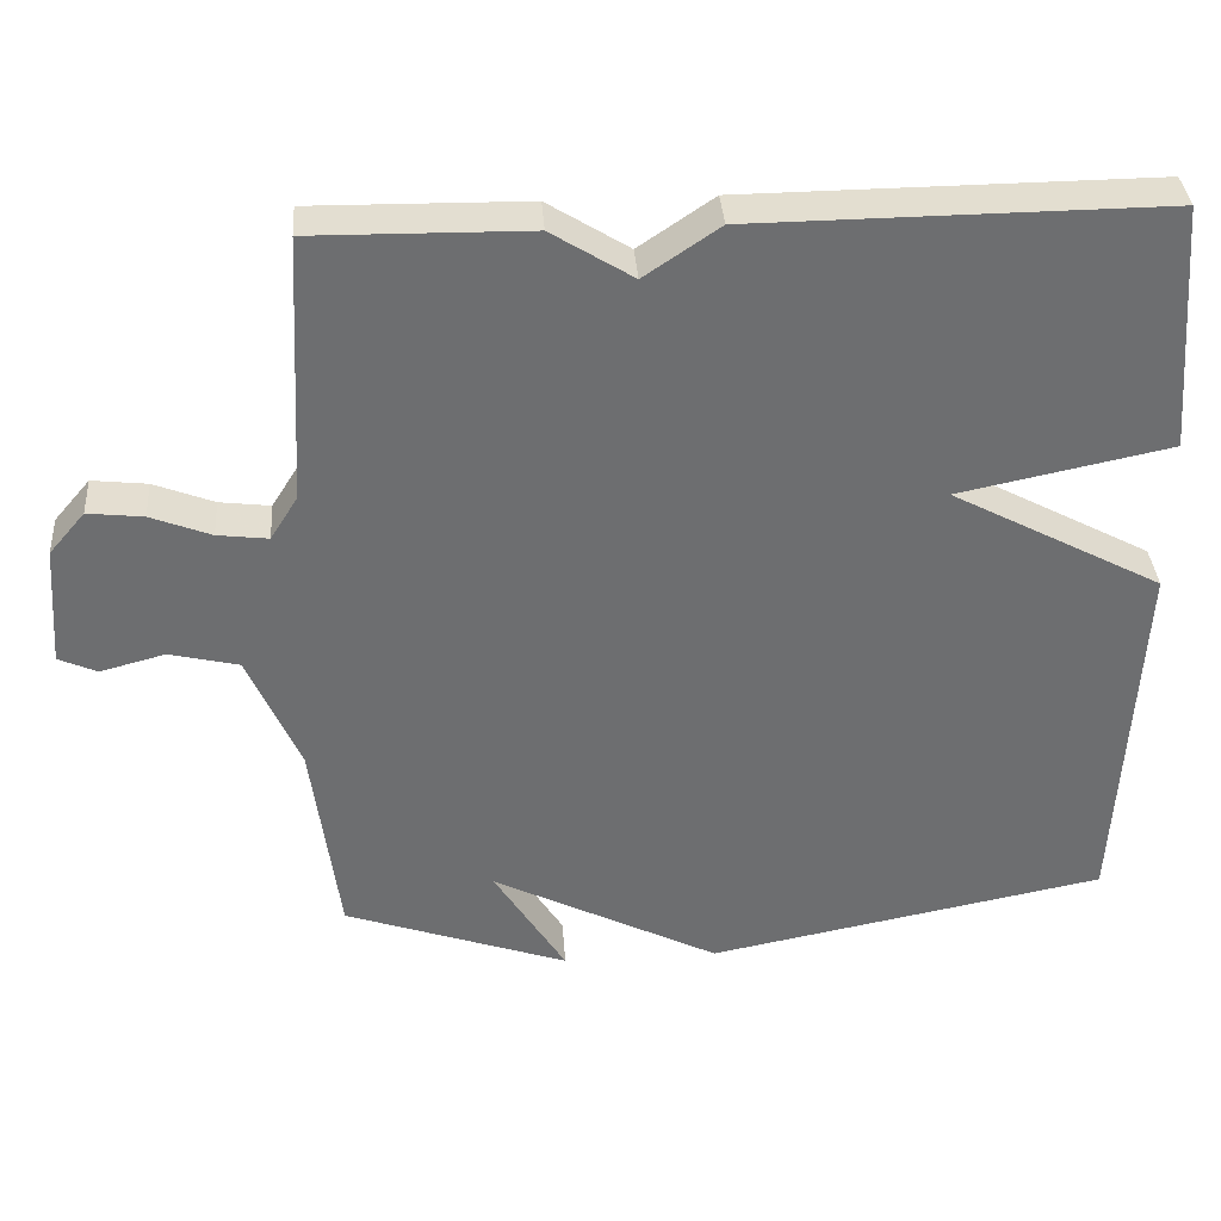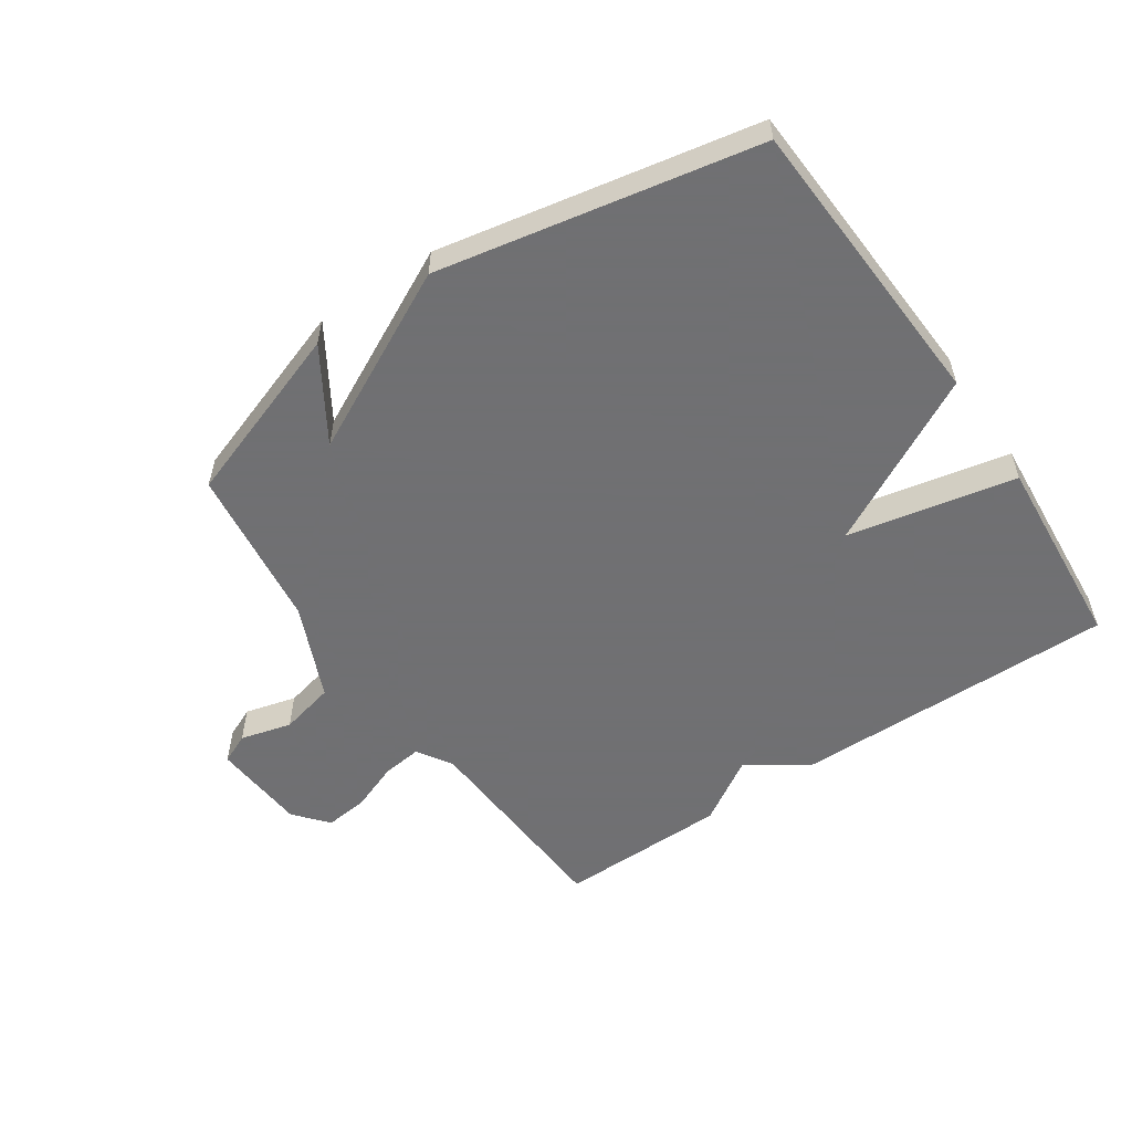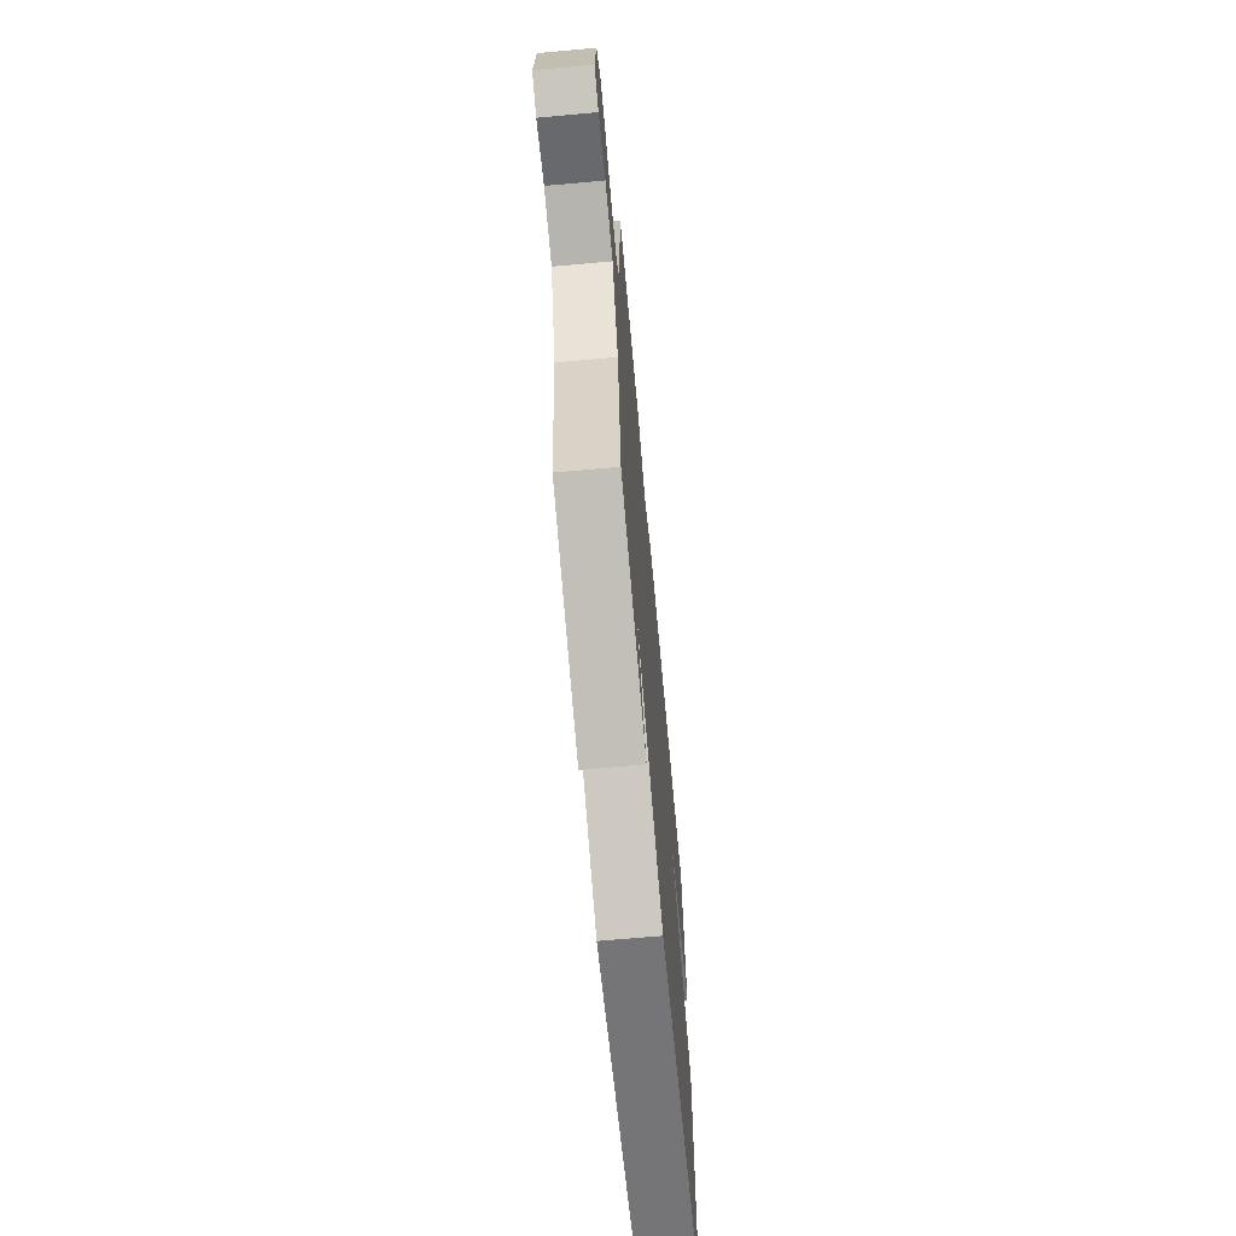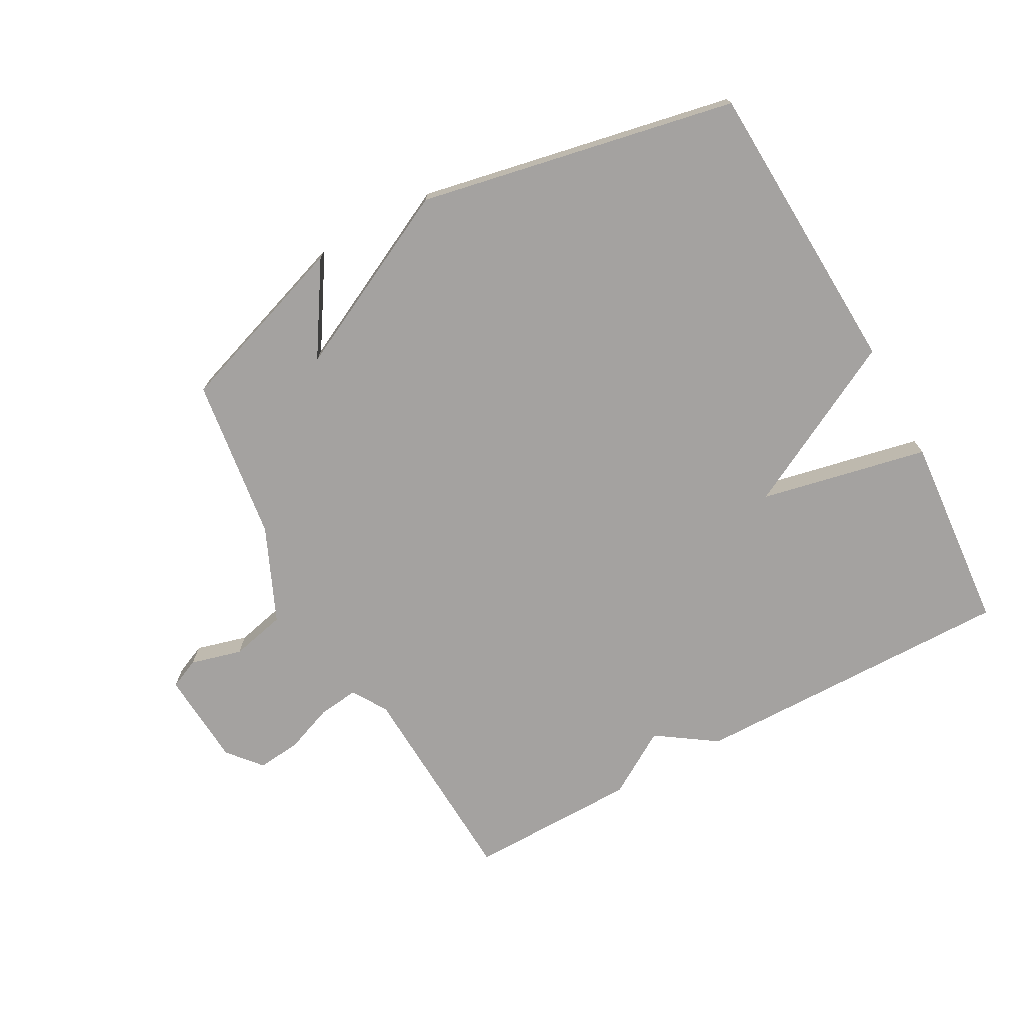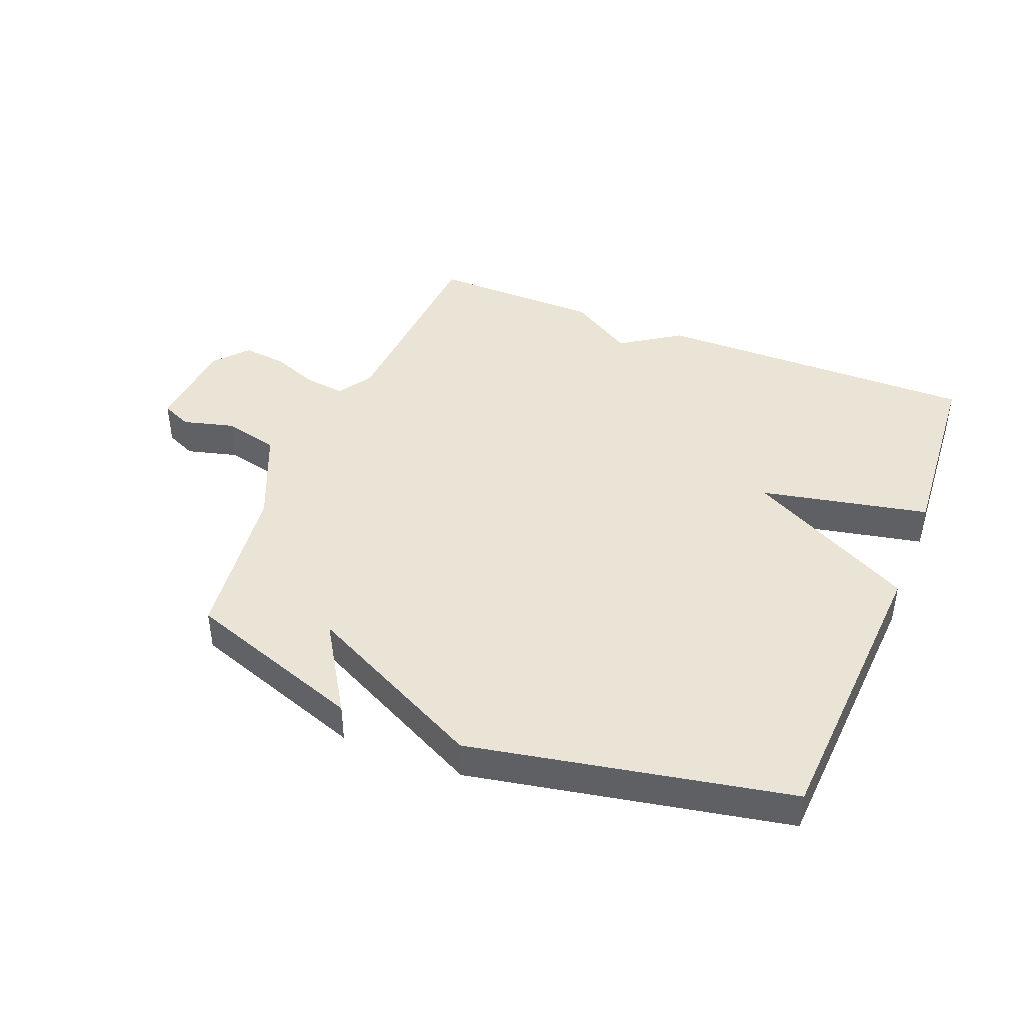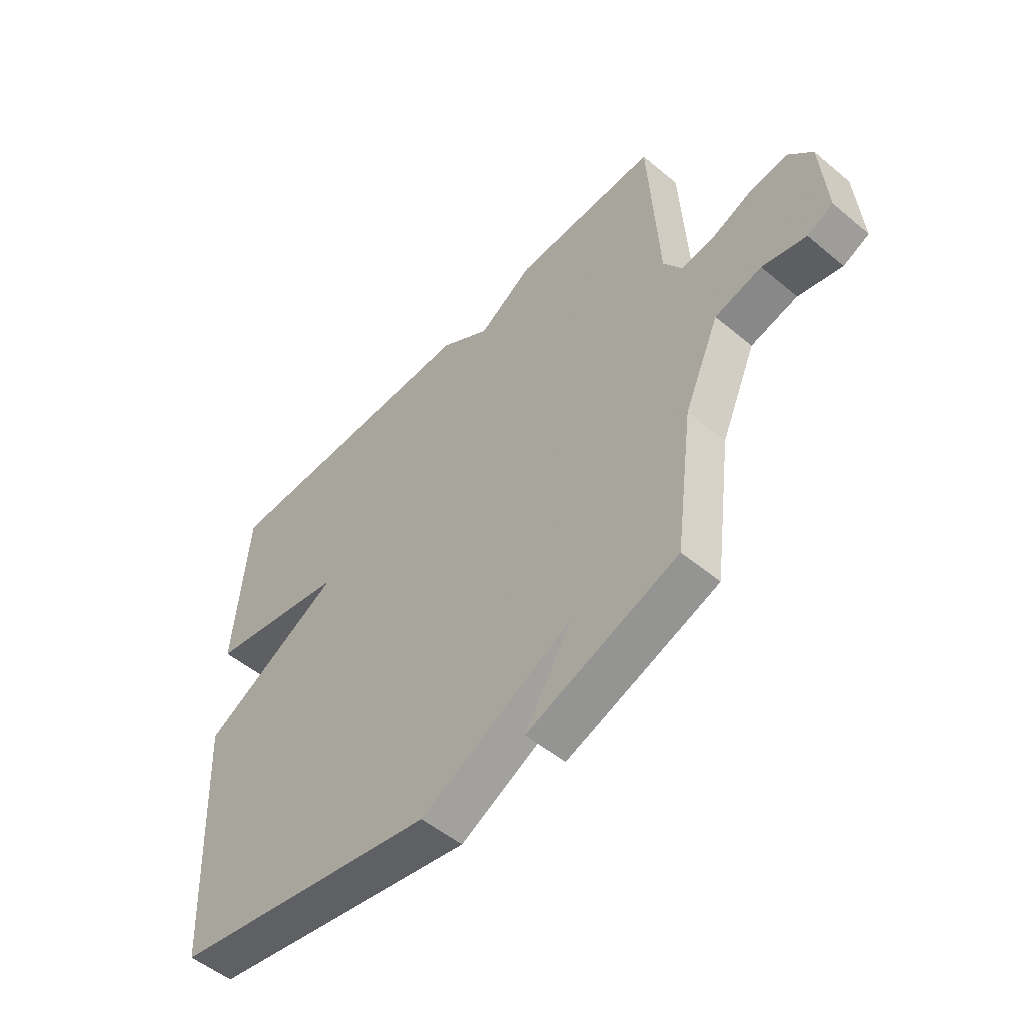
<metadata>
{"format":"obj","ext":"obj","renderer":"f3d","projection":"perspective","resolution":1024,"background":"white","views":[{"elev":36.0,"azim":175.9,"up":"+Z"},{"elev":-55.0,"azim":-145.8,"up":"+Y"},{"elev":-67.5,"azim":95.2,"up":"+Z"},{"elev":-72.7,"azim":-151.5,"up":"+Y"},{"elev":42.7,"azim":-158.0,"up":"+Y"},{"elev":-52.3,"azim":48.1,"up":"+Z"}]}
</metadata>
<code>
v -0.5 0.07 0.5
v 0.024 0.07 0.496
v 0.12 0.07 0.431
v 0.224 0.07 0.496
v 0.5 0.07 0.5
v 0.518 0.07 0.157
v 0.553 0.07 0.101
v 0.618 0.07 0.109
v 0.695 0.07 0.139
v 0.766 0.07 0.147
v 0.812 0.07 0.093
v 0.823 0.07 -0.062
v 0.774 0.07 -0.084
v 0.691 0.07 -0.062
v 0.602 0.07 -0.083
v 0.535 0.07 -0.236
v 0.5 0.07 -0.5
v 0.212 0.07 -0.6
v 0.304 0.07 -0.453
v 0.012 0.07 -0.6
v -0.5 0.07 -0.5
v -0.525 0.07 -0.019
v -0.254 0.07 0.125
v -0.525 0.07 0.181
v -0.5 0 0.5
v 0.024 0 0.496
v 0.12 0 0.431
v 0.224 0 0.496
v 0.5 0 0.5
v 0.518 0 0.157
v 0.553 0 0.101
v 0.618 0 0.109
v 0.695 0 0.139
v 0.766 0 0.147
v 0.812 0 0.093
v 0.823 0 -0.062
v 0.774 0 -0.084
v 0.691 0 -0.062
v 0.602 0 -0.083
v 0.535 0 -0.236
v 0.5 0 -0.5
v 0.212 0 -0.6
v 0.304 0 -0.453
v 0.012 0 -0.6
v -0.5 0 -0.5
v -0.525 0 -0.019
v -0.254 0 0.125
v -0.525 0 0.181
f 1 2 3
f 24 1 3
f 23 24 3
f 21 22 23
f 20 21 23
f 19 20 23
f 4 5 6
f 3 4 6
f 23 3 6
f 19 23 6
f 16 17 18 19
f 19 6 7
f 16 19 7
f 15 16 7
f 14 15 7 8
f 12 13 14
f 11 12 14
f 10 11 14
f 9 10 14
f 8 9 14
f 27 26 25
f 27 25 48
f 27 48 47
f 47 46 45
f 47 45 44
f 47 44 43
f 30 29 28
f 30 28 27
f 30 27 47
f 30 47 43
f 43 42 41 40
f 31 30 43
f 31 43 40
f 31 40 39
f 32 31 39 38
f 38 37 36
f 38 36 35
f 38 35 34
f 38 34 33
f 38 33 32
f 1 25 26 2
f 2 26 27 3
f 3 27 28 4
f 4 28 29 5
f 5 29 30 6
f 6 30 31 7
f 7 31 32 8
f 8 32 33 9
f 9 33 34 10
f 10 34 35 11
f 11 35 36 12
f 12 36 37 13
f 13 37 38 14
f 14 38 39 15
f 15 39 40 16
f 16 40 41 17
f 17 41 42 18
f 18 42 43 19
f 19 43 44 20
f 20 44 45 21
f 21 45 46 22
f 22 46 47 23
f 23 47 48 24
f 24 48 25 1

</code>
